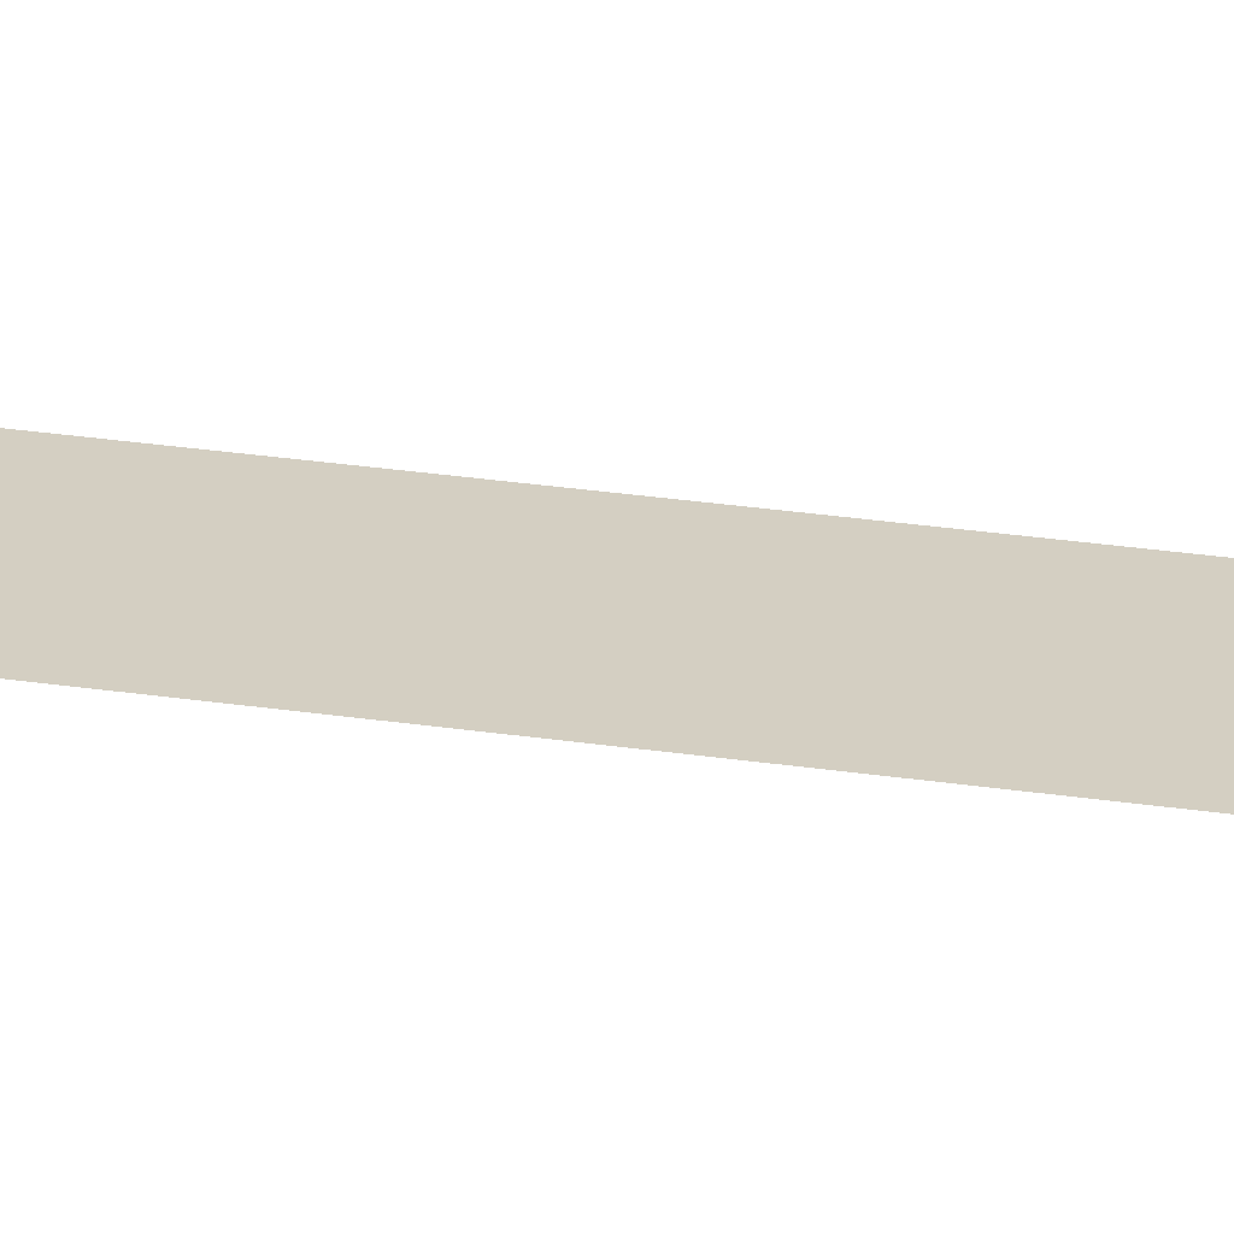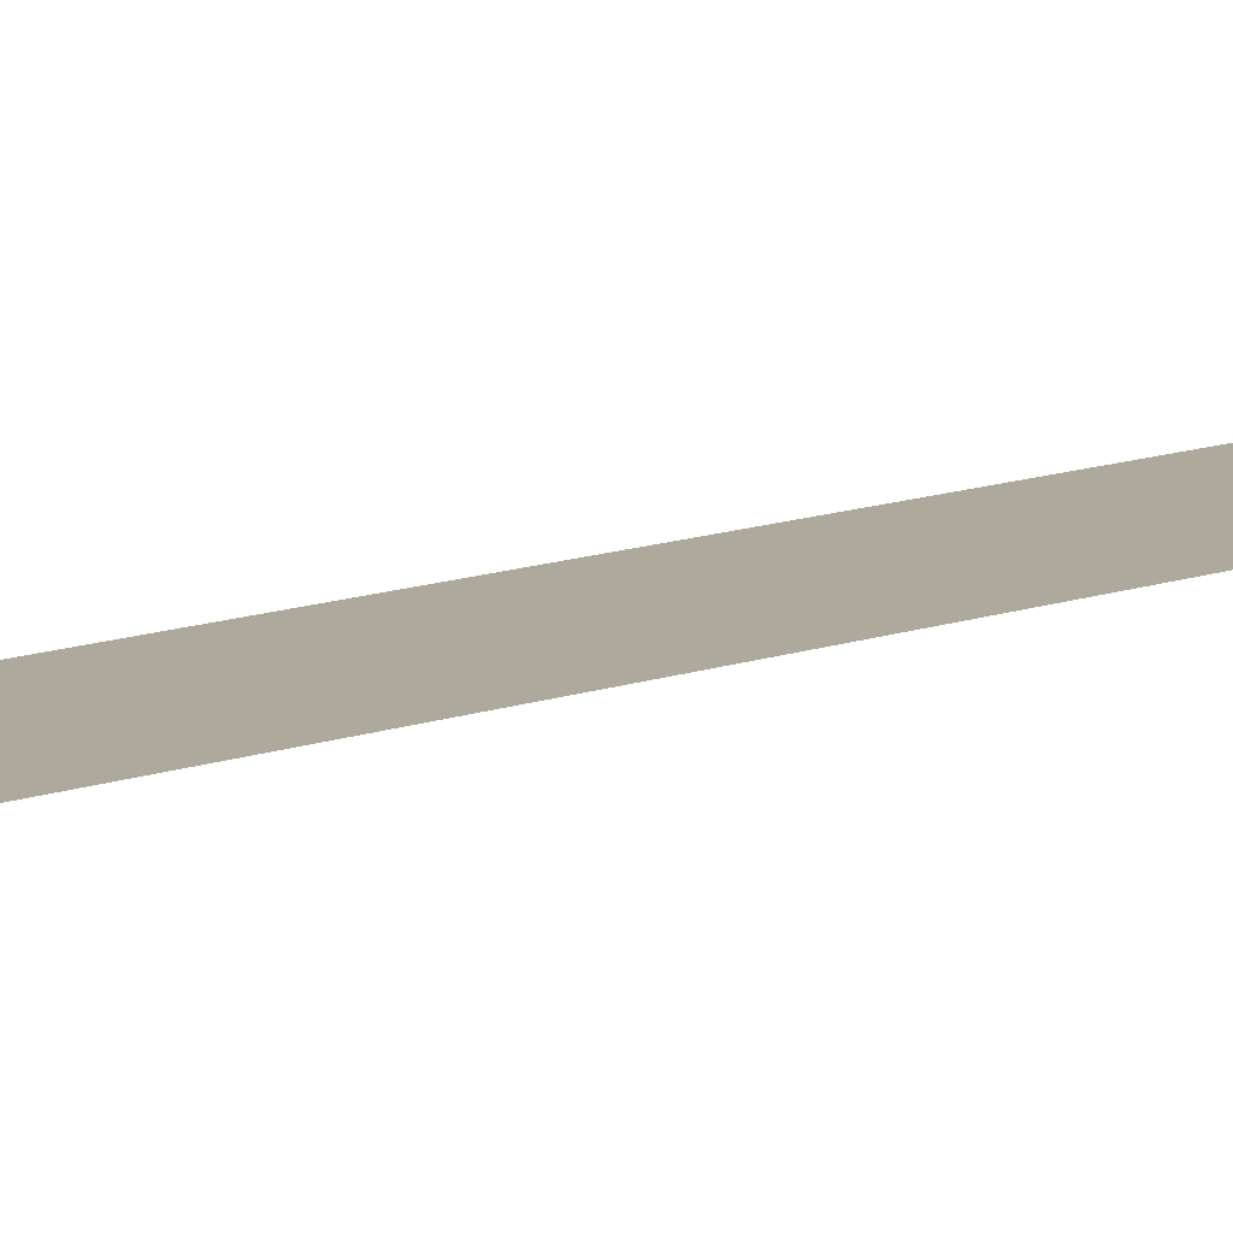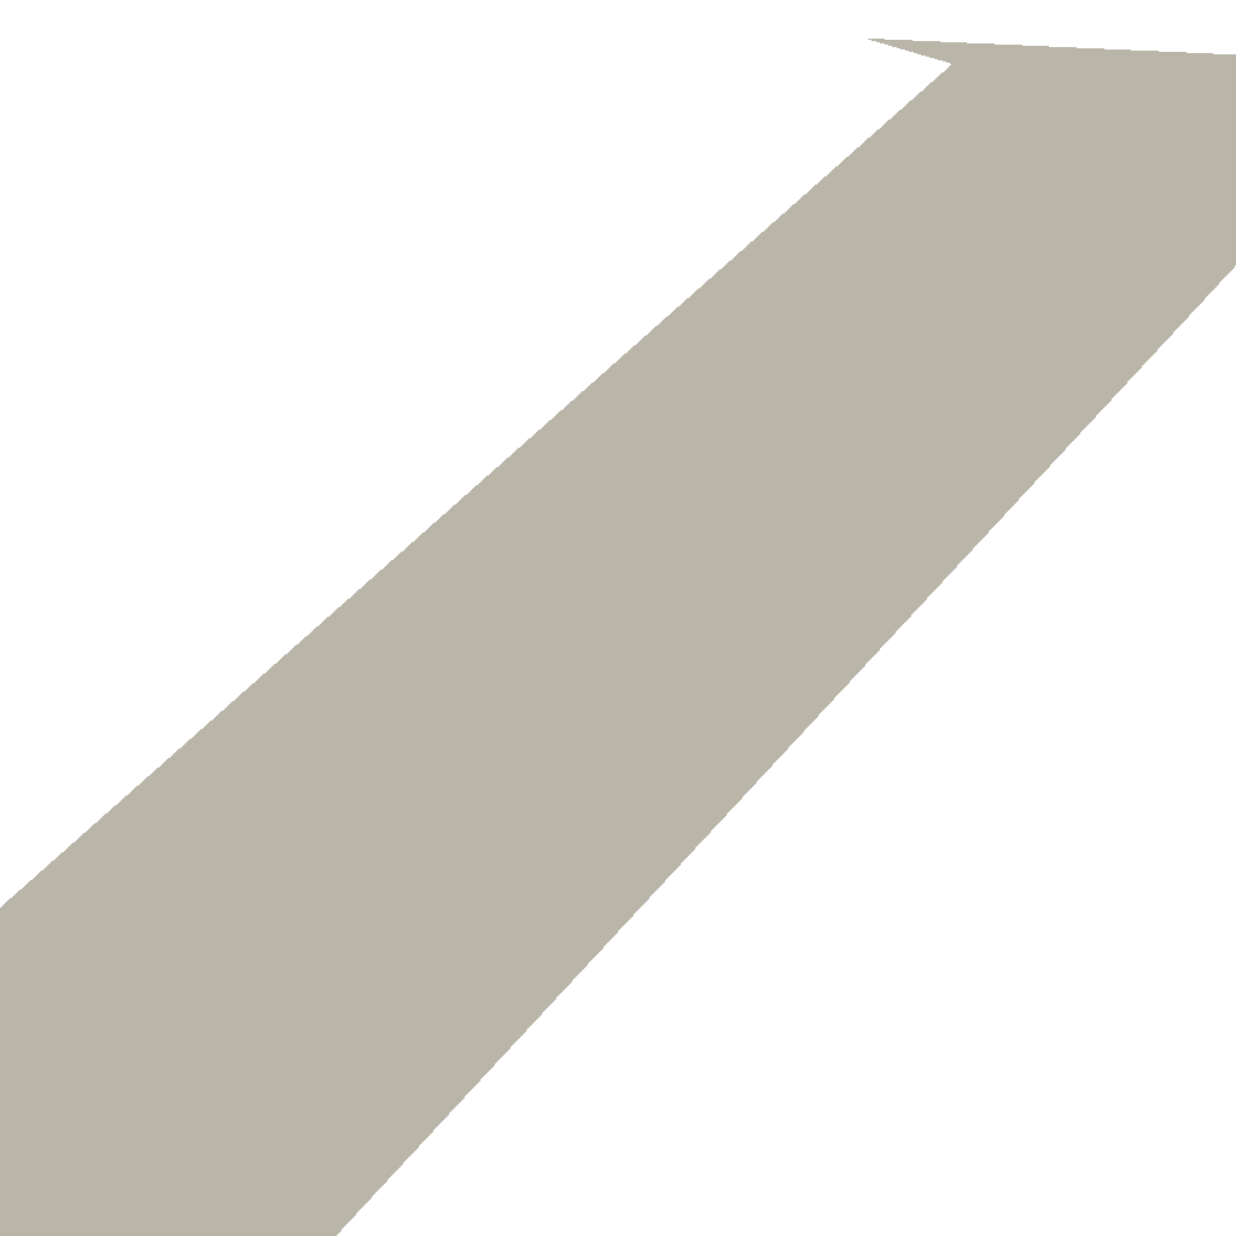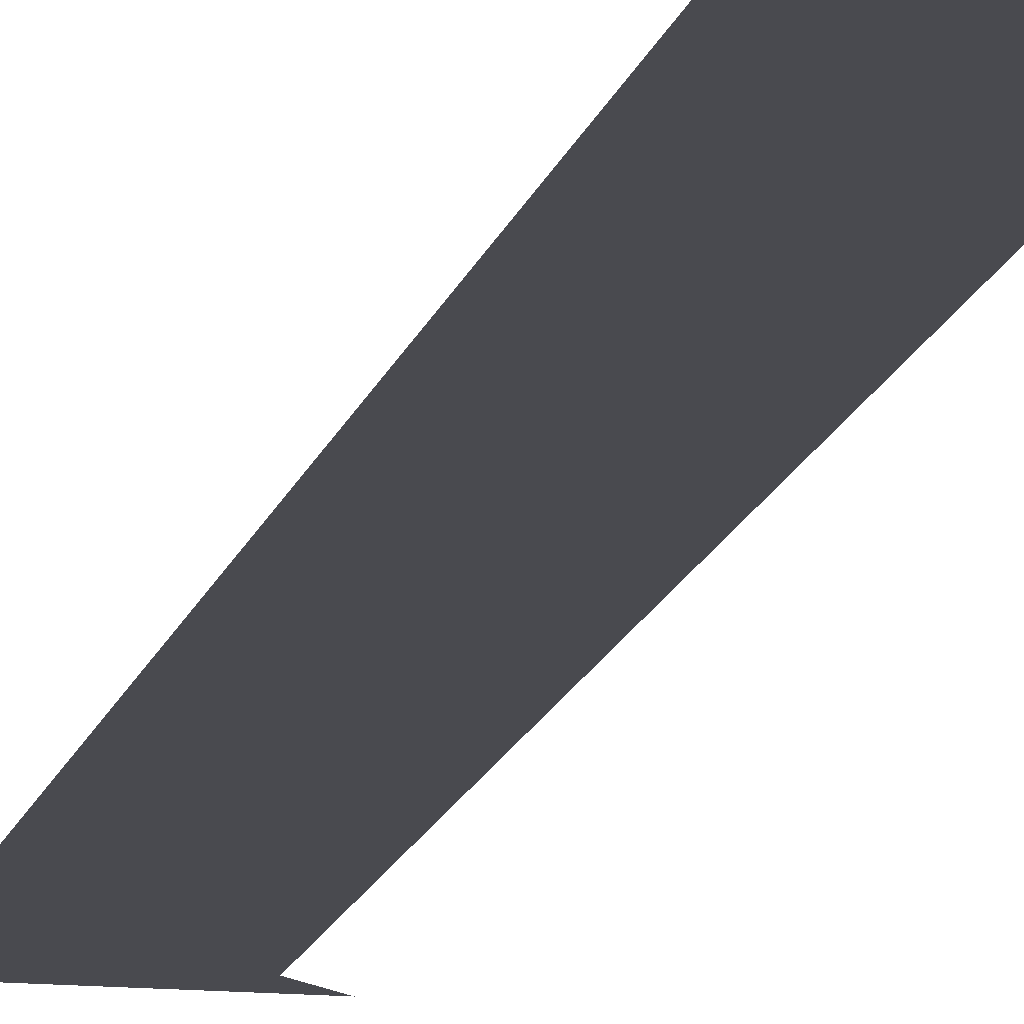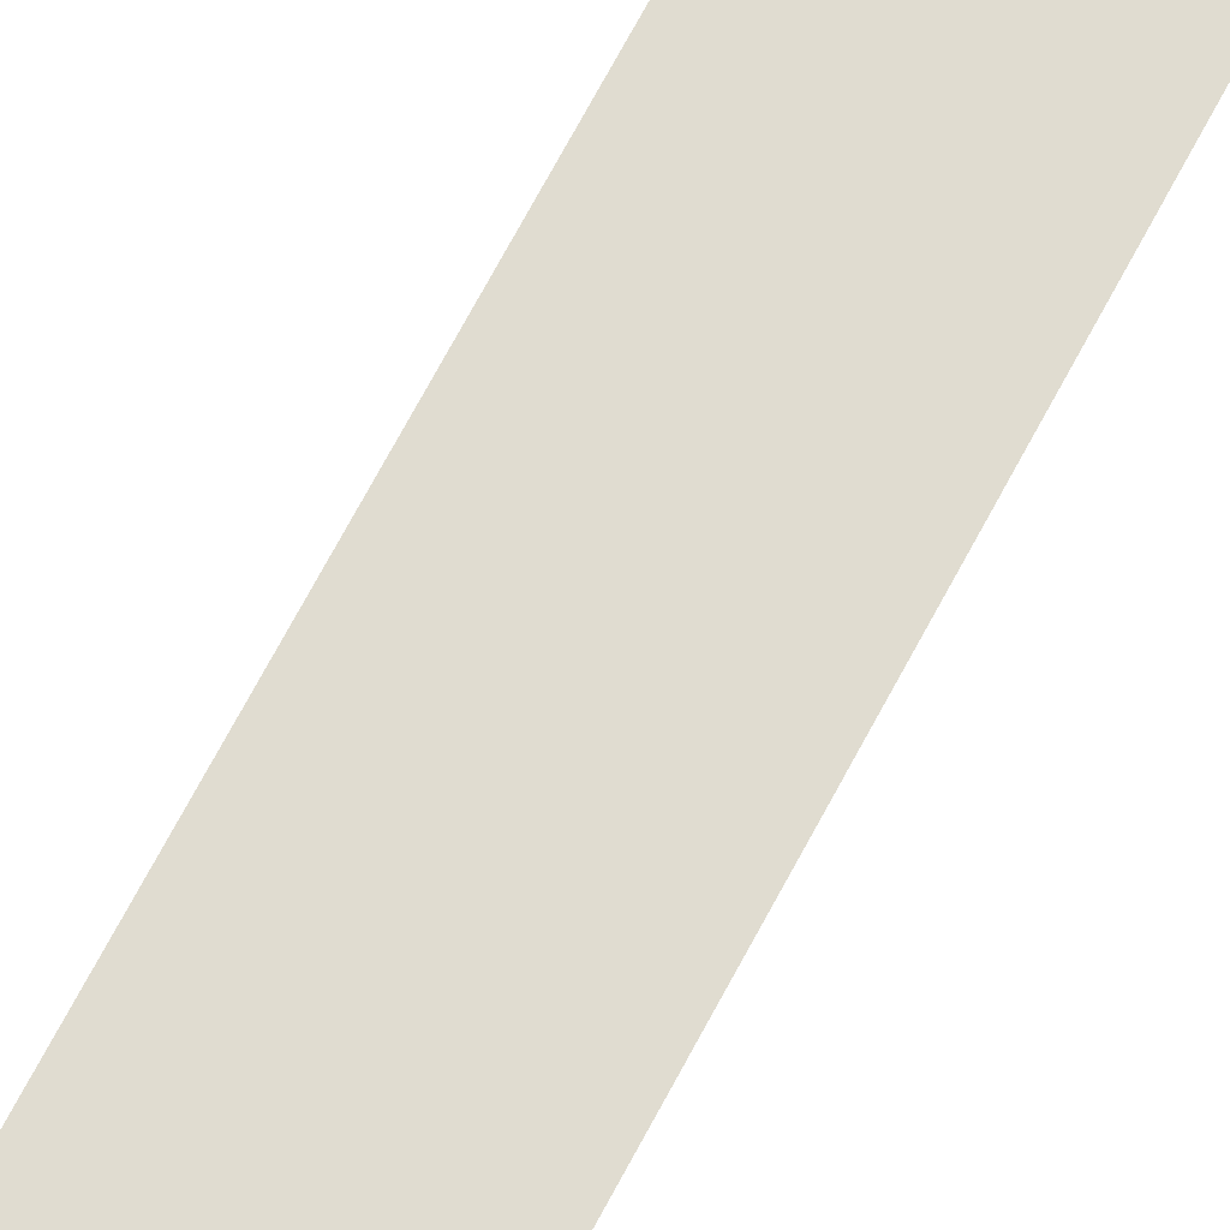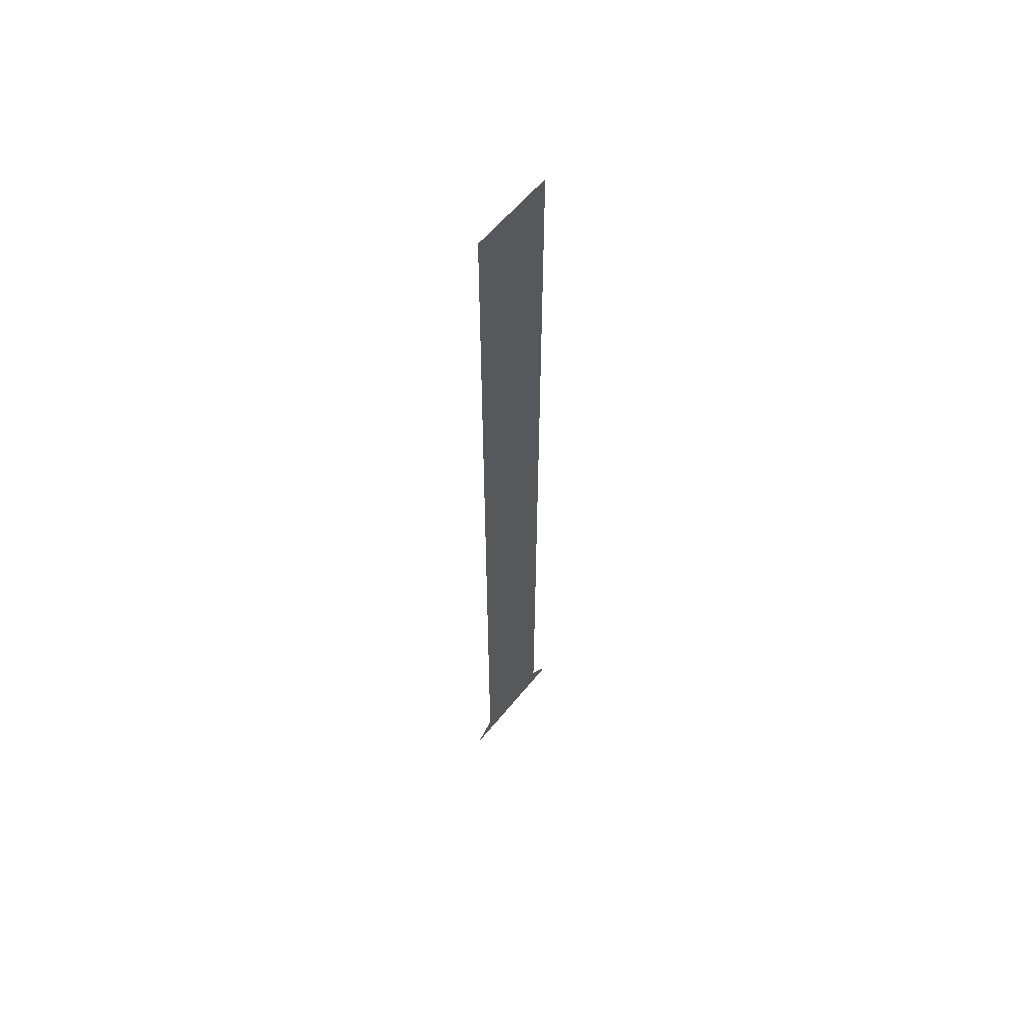
<metadata>
{"format":"obj","ext":"obj","renderer":"f3d","projection":"perspective","resolution":1024,"background":"white","views":[{"elev":25.8,"azim":-76.1,"up":"+Y"},{"elev":8.9,"azim":40.3,"up":"+Y"},{"elev":13.4,"azim":13.4,"up":"+Y"},{"elev":-13.5,"azim":-12.1,"up":"+Y"},{"elev":69.6,"azim":-152.1,"up":"+Y"},{"elev":59.3,"azim":128.8,"up":"+Z"}]}
</metadata>
<code>
v -32.44 0.000655 -34.38
v -32.44 0.0006281 -20.62
v -34.44 0.0009016 -34.38
v -34.44 0.0008018 -12.88
v -32.44 0.0006146 -17.62
v -32.44 0.0006014 -12.88
v -34.94 0.001002 -34.88
v -31.94 0.0006521 -34.88
g Plane_(2)_4351_8
f 1 3 2
f 3 4 2
f 4 5 2
f 4 6 5
f 7 3 1
f 7 1 8

</code>
